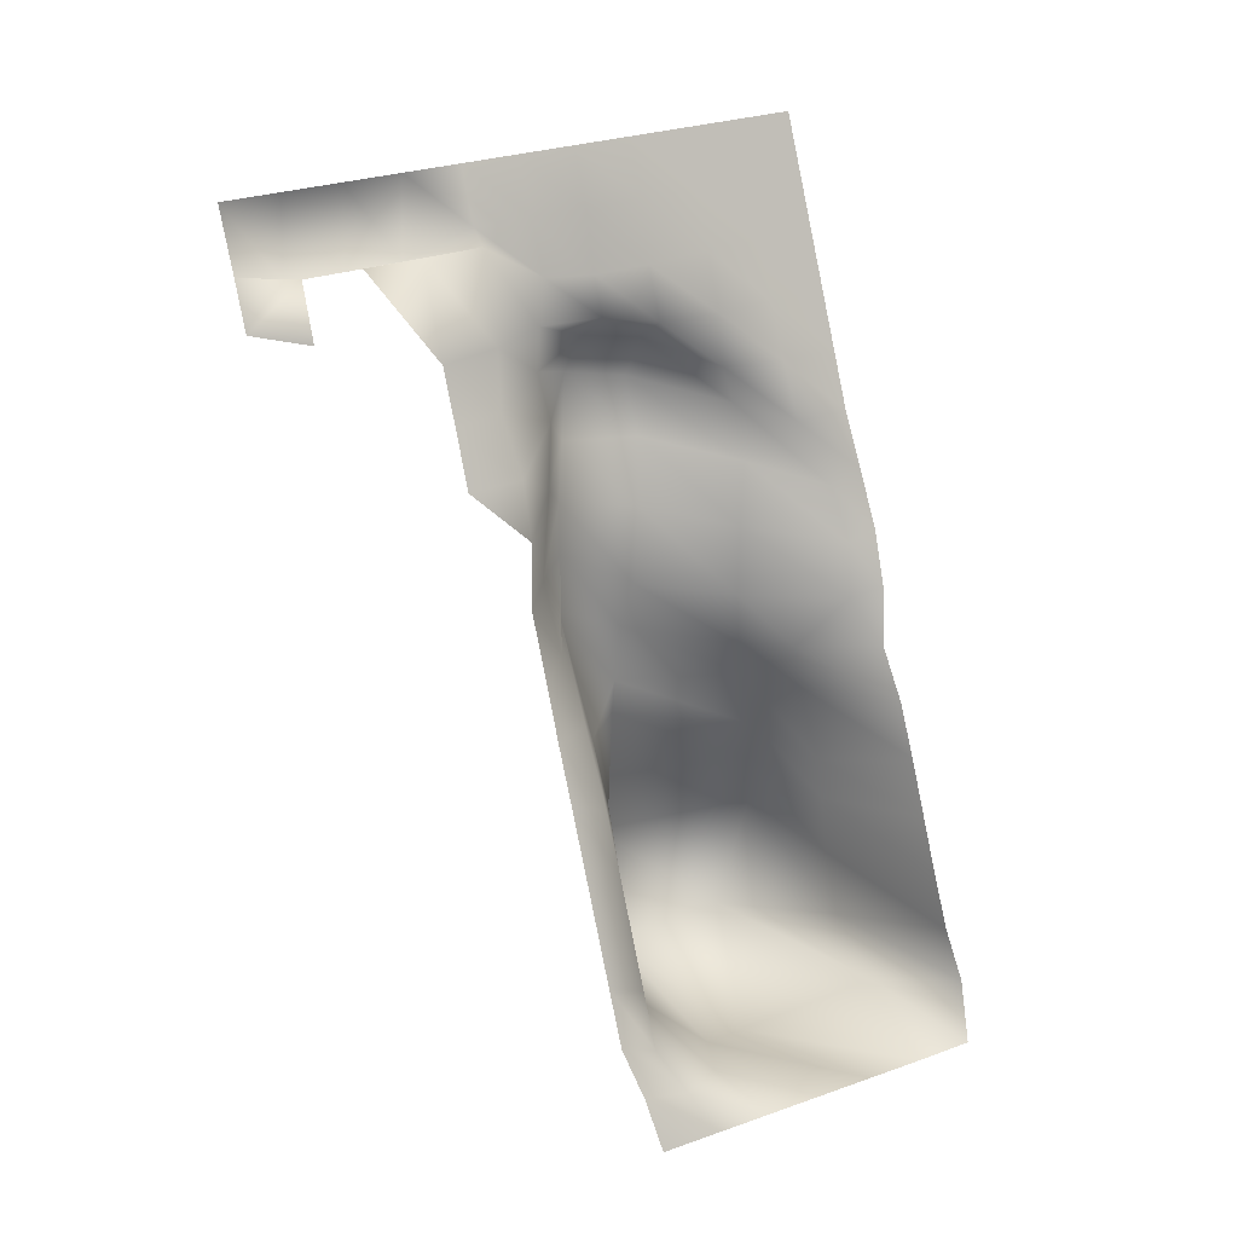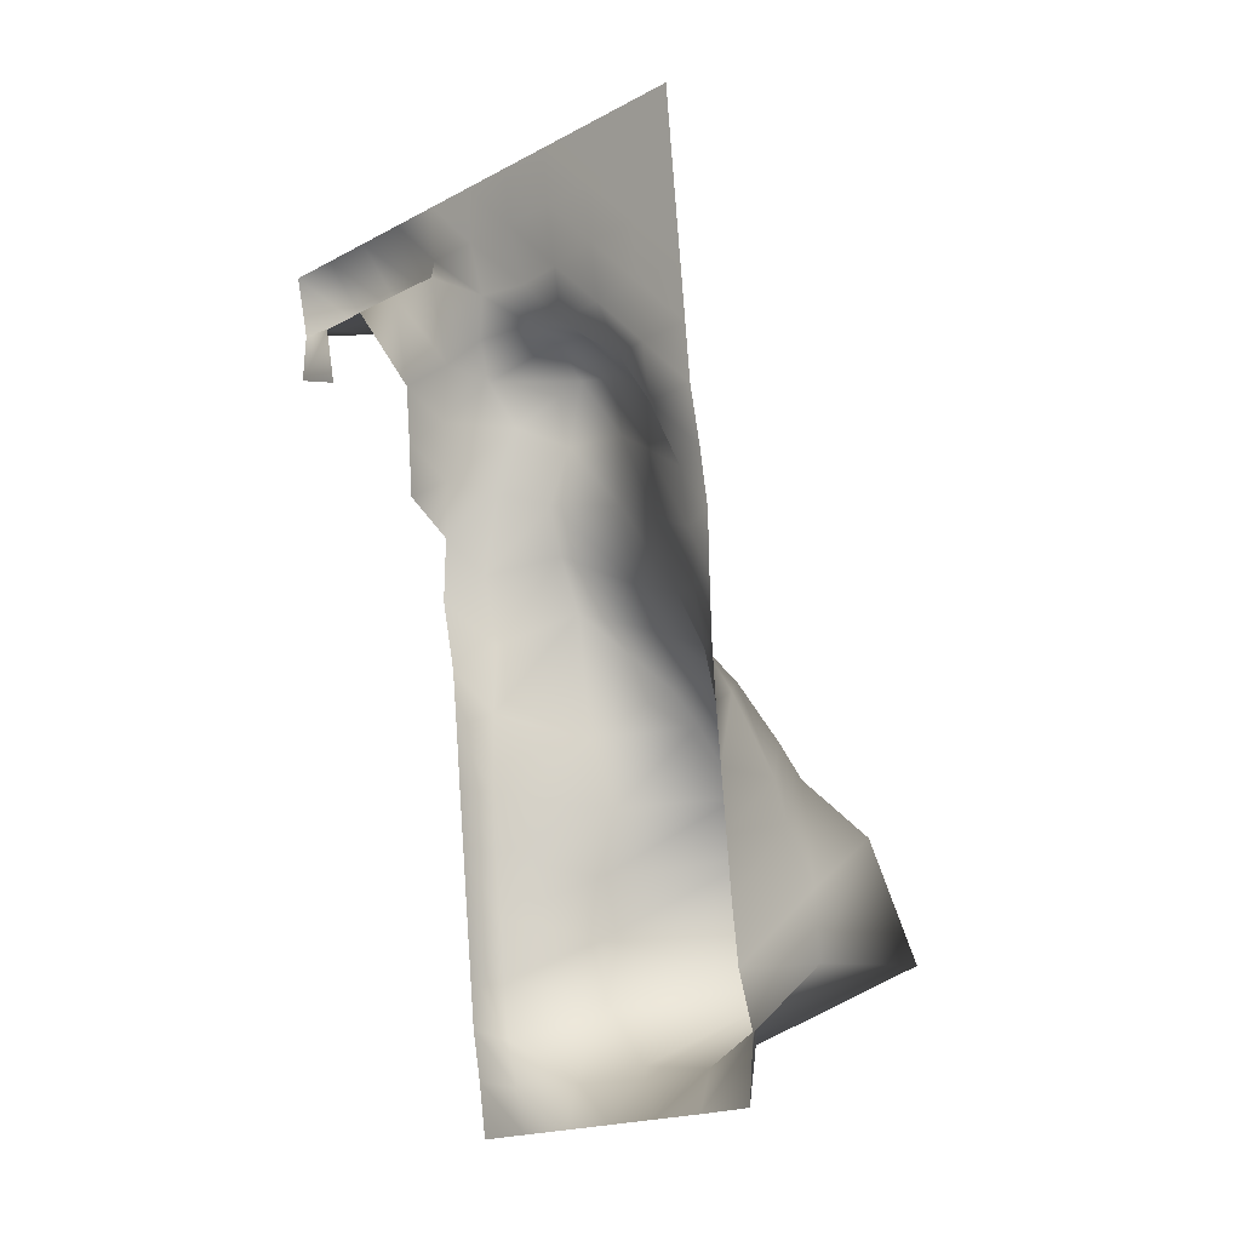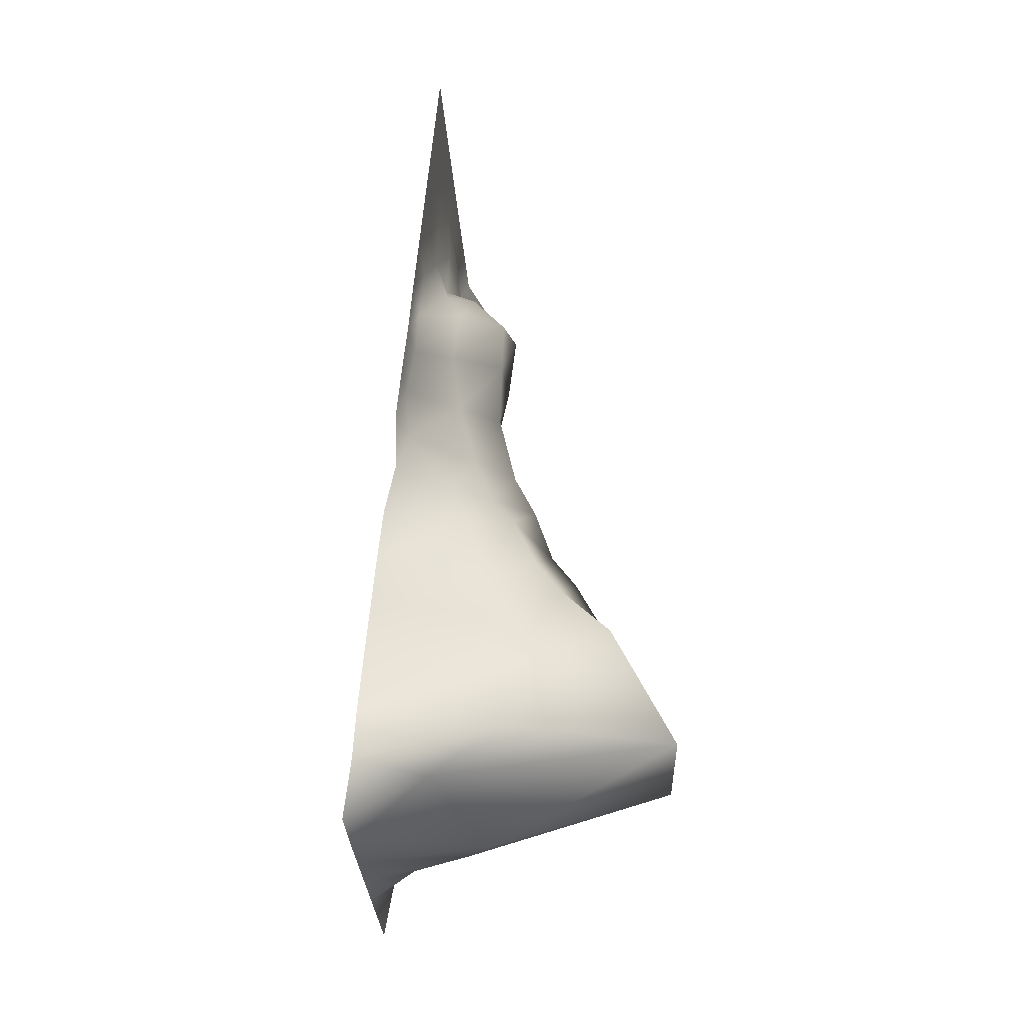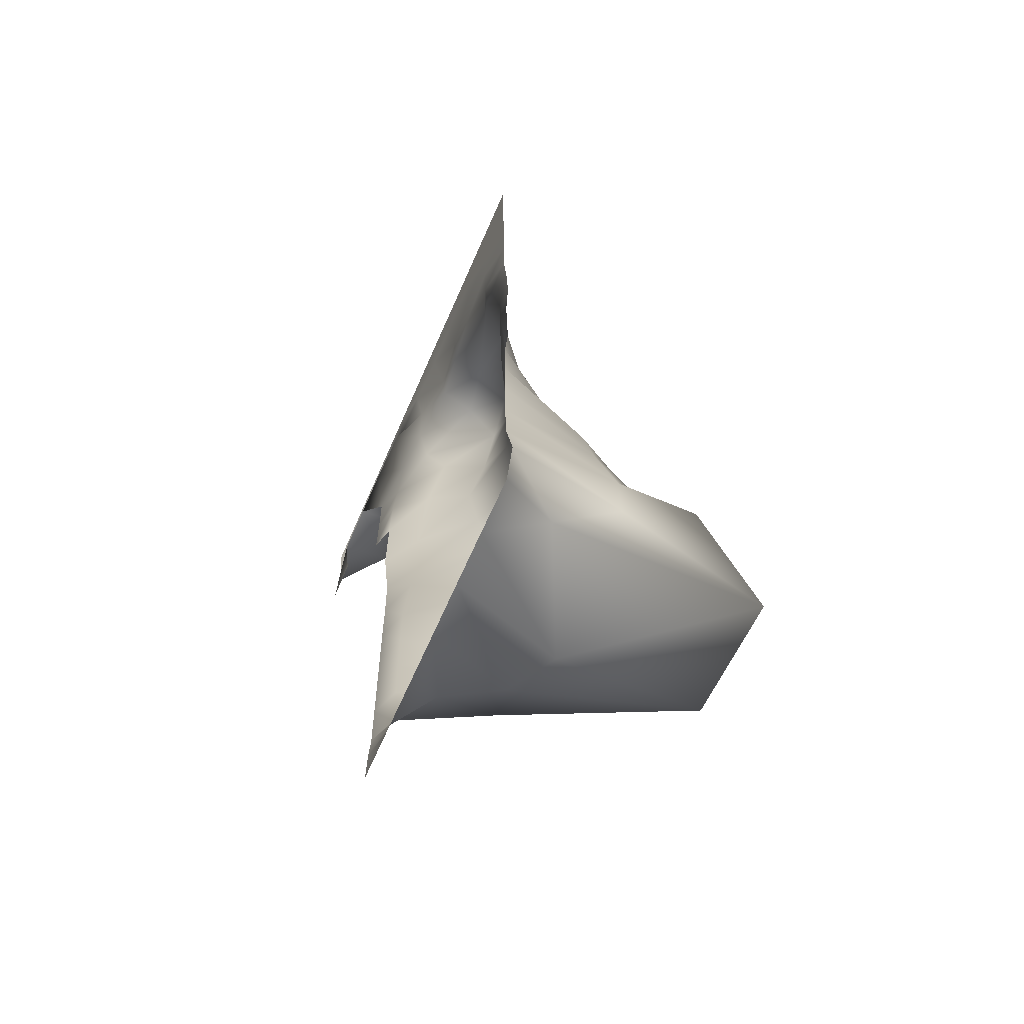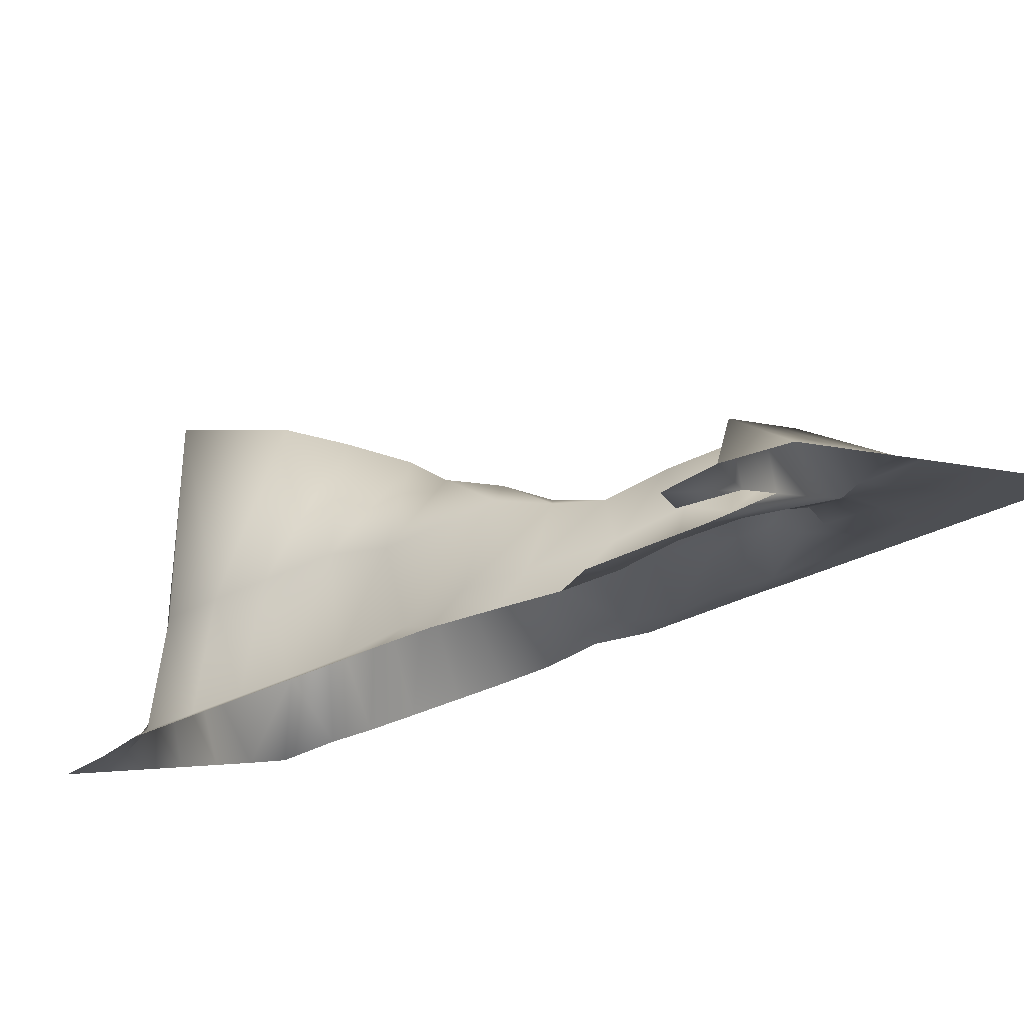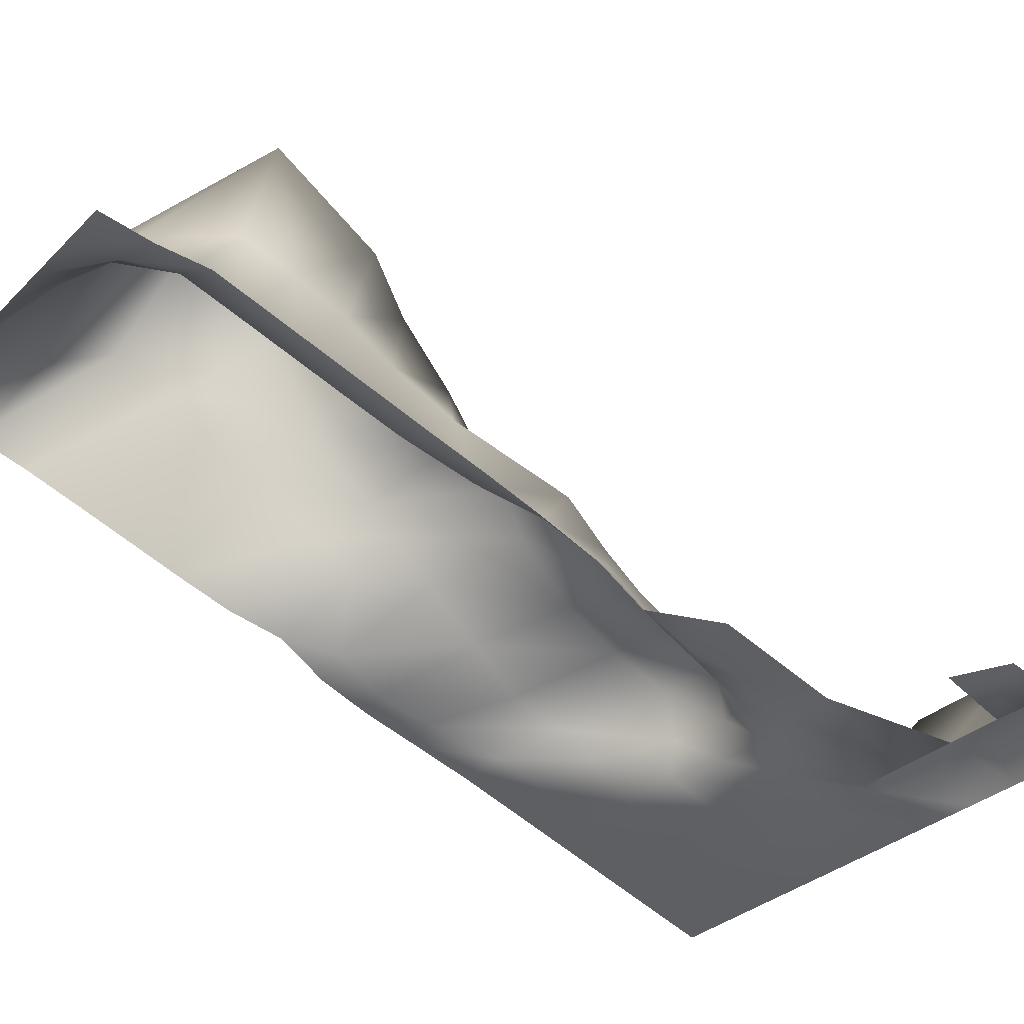
<metadata>
{"format":"obj","ext":"obj","renderer":"f3d","projection":"perspective","resolution":1024,"background":"white","views":[{"elev":4.7,"azim":-0.4,"up":"+Z"},{"elev":-2.6,"azim":74.2,"up":"+Z"},{"elev":-19.0,"azim":121.0,"up":"+Z"},{"elev":-53.8,"azim":93.2,"up":"+Z"},{"elev":-34.5,"azim":-65.7,"up":"+Y"},{"elev":-62.0,"azim":-141.1,"up":"+Y"}]}
</metadata>
<code>
o Plane
v 0.1442 0.1424 0.4045
v 0.5409 0.1788 -1.554
v -0.7306 -0.3057 0.2204
v 0.3505 0.1649 -0.5766
v -0.2932 -0.08166 0.3124
v 0.4404 0.1681 -1.066
v 0.243 0.1509 -0.0856
v 0.1017 -0.04735 -1.648
v -0.3259 0.05083 -0.5046
v -0.2327 0.1145 -1.181
v -0.2791 0.02829 -0.05731
v -0.07447 0.03035 0.3585
v 0.4916 0.1745 -1.309
v -0.9493 -0.4177 0.1744
v 0.3007 0.162 -0.333
v -0.117 -0.1594 -1.694
v -0.3485 -0.1774 -0.7474
v -0.691 -0.3181 0.05763
v -0.5119 -0.1937 0.2664
v 0.3892 0.1646 -0.8212
v 0.1936 0.1466 0.1594
v 0.3204 0.06466 -1.602
v 0.0456 0.1946 -0.5982
v -0.2503 -0.1689 -1.238
v 0.07468 0.4476 -0.974
v -0.259 0.09715 -0.8938
v -0.1905 0.1129 -1.429
v -0.4366 -0.1822 -0.2134
v 0.007486 0.08437 -0.1197
v -0.255 -0.04938 0.06058
v -0.3215 0.06695 -0.2718
v -0.9 -0.4134 -0.07065
v 0.05515 0.1335 -0.3144
v -0.02511 0.03464 0.1134
v -0.4709 -0.2023 0.1052
v 0.02831 0.7129 -1.356
v 0.06365 0.3137 -0.7767
v -0.2997 -0.1732 -0.993
v -0.2008 -0.1646 -1.483
v -0.3772 -0.1876 -0.4673
v 0.03489 0.08635 0.3815
v 0.5272 0.1897 -1.423
v -0.84 -0.3617 0.1974
v 0.3323 0.1677 -0.4563
v -0.7385 -0.2063 0.05739
v -0.4025 -0.1377 0.2894
v 0.4157 0.1659 -0.9432
v 0.2183 0.1488 0.03692
v 0.2111 0.008654 -1.625
v -0.1715 0.1773 -0.5733
v -0.223 0.4121 -1.015
v -0.3296 0.09004 -0.6249
v -0.2152 0.1108 -1.306
v -0.5217 -0.2389 -0.2458
v -0.1599 0.06104 -0.06033
v -0.2712 -0.0777 0.1888
v -0.3171 0.09248 -0.1302
v -0.1838 -0.02565 0.3355
v 0.4651 0.1702 -1.188
v 0.2676 0.1531 -0.2081
v -0.007665 -0.1034 -1.671
v -0.3201 -0.09114 -0.6977
v -0.6213 -0.2497 0.2434
v 0.3517 0.1688 -0.7023
v 0.1689 0.1445 0.282
v 0.4298 0.1207 -1.579
v 0.2796 0.1572 -0.602
v -0.1807 -0.1132 -1.255
v 0.2408 0.3578 -1.055
v -0.2264 0.1407 -1.038
v -0.007482 0.000785 -1.568
v -0.3671 -0.09756 -0.1335
v 0.1342 0.09608 -0.1093
v -0.2389 -0.03918 -0.02449
v -0.3273 0.0272 -0.3966
v -0.8004 -0.3741 0.03462
v -0.9229 -0.4022 0.03651
v -0.1655 0.1413 -0.2633
v 0.2392 0.1422 -0.3679
v 0.03302 0.1345 -0.1936
v 0.04881 0.1512 -0.451
v -0.1456 -0.01023 0.08296
v 0.08425 0.09064 0.1364
v -0.04979 0.0325 0.2359
v -0.001281 0.04216 -0.01283
v -0.5817 -0.2621 0.08064
v -0.3523 -0.1166 0.0503
v -0.4872 -0.1915 0.1439
v -0.4423 -0.1719 -0.08766
v -0.2185 0.57 -1.41
v 0.2799 0.4107 -1.323
v 0.09254 0.5836 -1.092
v 0.06327 0.2555 -1.545
v -0.2131 0.2603 -0.7859
v 0.1824 0.2641 -0.7994
v 0.05117 0.2472 -0.707
v 0.09719 0.3919 -0.8997
v -0.2314 -0.1167 -1.006
v -0.3253 -0.1748 -0.8679
v -0.275 -0.171 -1.115
v -0.131 -0.109 -1.499
v -0.2256 -0.1667 -1.361
v -0.1546 -0.1619 -1.584
v -0.3459 -0.08263 -0.37
v -0.3935 -0.1842 -0.345
v -0.3772 -0.192 -0.6007
v -0.356 -0.1074 -0.5468
v -0.3422 -0.04421 -0.2324
v -0.4979 -0.2389 -0.3692
v -0.06593 -0.1064 -1.586
v -0.156 -0.111 -1.377
v -0.2054 -0.1153 -1.132
v -0.2727 -0.1076 -0.8388
v 0.2296 0.3357 -0.9668
v 0.1687 0.2119 -0.7108
v -0.2028 0.2172 -0.6644
v 0.3421 0.2614 -1.435
v 0.2542 0.4064 -1.183
v -0.2531 0.4666 -1.143
v -0.3638 -0.1178 -0.04452
v -0.3779 -0.1355 0.1669
v -0.6292 -0.1503 0.0804
v 0.1089 0.09279 0.01391
v 0.05957 0.0885 0.259
v -0.1594 -0.02336 0.2128
v 0.2767 0.1452 -0.4861
v 0.1647 0.1023 -0.2329
v -0.1925 0.1299 -0.1366
v -0.8479 -0.2623 0.03438
v -0.1632 0.1364 -0.409
v -0.1235 -0.002877 -0.03252
v -0.5461 -0.2402 -0.123
v -0.01546 0.1458 -1.545
v -0.2184 0.3227 -0.8632
v 0.2408 0.3578 -1.055
v -0.7796 -0.3627 -0.08902
f 51 70 134
f 49 71 133
f 55 74 131
f 50 75 130
f 76 77 129
f 78 57 128
f 79 80 127
f 67 81 126
f 82 56 125
f 83 84 124
f 73 85 123
f 86 45 122
f 87 88 121
f 72 89 120
f 90 53 119
f 91 92 118
f 66 93 117
f 94 52 116
f 95 96 115
f 69 97 114
f 98 99 113
f 68 100 112
f 101 102 111
f 61 103 110
f 104 105 108
f 62 106 107
f 107 40 104
f 75 104 31
f 9 107 75
f 108 28 72
f 57 72 11
f 31 108 57
f 105 54 28
f 40 109 105
f 110 39 101
f 71 101 27
f 8 110 71
f 111 24 68
f 53 68 10
f 27 111 53
f 112 38 98
f 70 98 26
f 10 112 70
f 113 17 62
f 52 62 9
f 26 113 52
f 114 37 95
f 47 95 20
f 6 114 47
f 115 23 67
f 64 67 4
f 20 115 64
f 116 9 50
f 96 50 23
f 37 116 96
f 117 36 91
f 42 91 13
f 2 117 42
f 118 25 69
f 59 69 6
f 13 118 59
f 119 10 51
f 92 51 25
f 36 119 92
f 120 35 87
f 74 87 30
f 11 120 74
f 121 19 46
f 56 46 5
f 30 121 56
f 122 3 63
f 88 63 19
f 35 122 88
f 123 34 83
f 48 83 21
f 7 123 48
f 124 12 41
f 65 41 1
f 21 124 65
f 125 5 58
f 84 58 12
f 34 125 84
f 126 33 79
f 44 79 15
f 4 126 44
f 127 29 73
f 60 73 7
f 15 127 60
f 128 11 55
f 80 55 29
f 33 128 80
f 129 14 43
f 45 43 3
f 18 129 45
f 130 31 78
f 81 78 33
f 23 130 81
f 131 30 82
f 85 82 34
f 29 131 85
f 132 18 86
f 89 86 35
f 28 132 89
f 133 27 90
f 93 90 36
f 22 133 93
f 134 26 94
f 97 94 37
f 25 134 97
f 51 10 70
f 49 8 71
f 55 11 74
f 50 9 75
f 76 32 77
f 78 31 57
f 79 33 80
f 67 23 81
f 82 30 56
f 83 34 84
f 73 29 85
f 86 18 45
f 87 35 88
f 72 28 89
f 90 27 53
f 91 36 92
f 66 22 93
f 94 26 52
f 95 37 96
f 69 25 97
f 98 38 99
f 68 24 100
f 101 39 102
f 61 16 103
f 104 40 105
f 62 17 106
f 107 106 40
f 75 107 104
f 9 62 107
f 108 105 28
f 57 108 72
f 31 104 108
f 105 109 54
f 110 103 39
f 71 110 101
f 8 61 110
f 111 102 24
f 53 111 68
f 27 101 111
f 112 100 38
f 70 112 98
f 10 68 112
f 113 99 17
f 52 113 62
f 26 98 113
f 114 97 37
f 47 114 95
f 6 69 114
f 115 96 23
f 64 115 67
f 20 95 115
f 116 52 9
f 96 116 50
f 37 94 116
f 117 93 36
f 42 117 91
f 2 66 117
f 118 92 25
f 59 118 69
f 13 91 118
f 119 53 10
f 92 119 51
f 36 90 119
f 120 89 35
f 74 120 87
f 11 72 120
f 121 88 19
f 56 121 46
f 30 87 121
f 122 45 3
f 88 122 63
f 35 86 122
f 123 85 34
f 48 123 83
f 7 73 123
f 124 84 12
f 65 124 41
f 21 83 124
f 125 56 5
f 84 125 58
f 34 82 125
f 126 81 33
f 44 126 79
f 4 67 126
f 127 80 29
f 60 127 73
f 15 79 127
f 128 57 11
f 80 128 55
f 33 78 128
f 129 77 14
f 45 129 43
f 18 76 129
f 130 75 31
f 81 130 78
f 23 50 130
f 131 74 30
f 85 131 82
f 29 55 131
f 89 132 86
f 28 54 132
f 133 71 27
f 93 133 90
f 22 49 133
f 134 70 26
f 97 134 94
f 25 51 134
f 136 32 76

</code>
